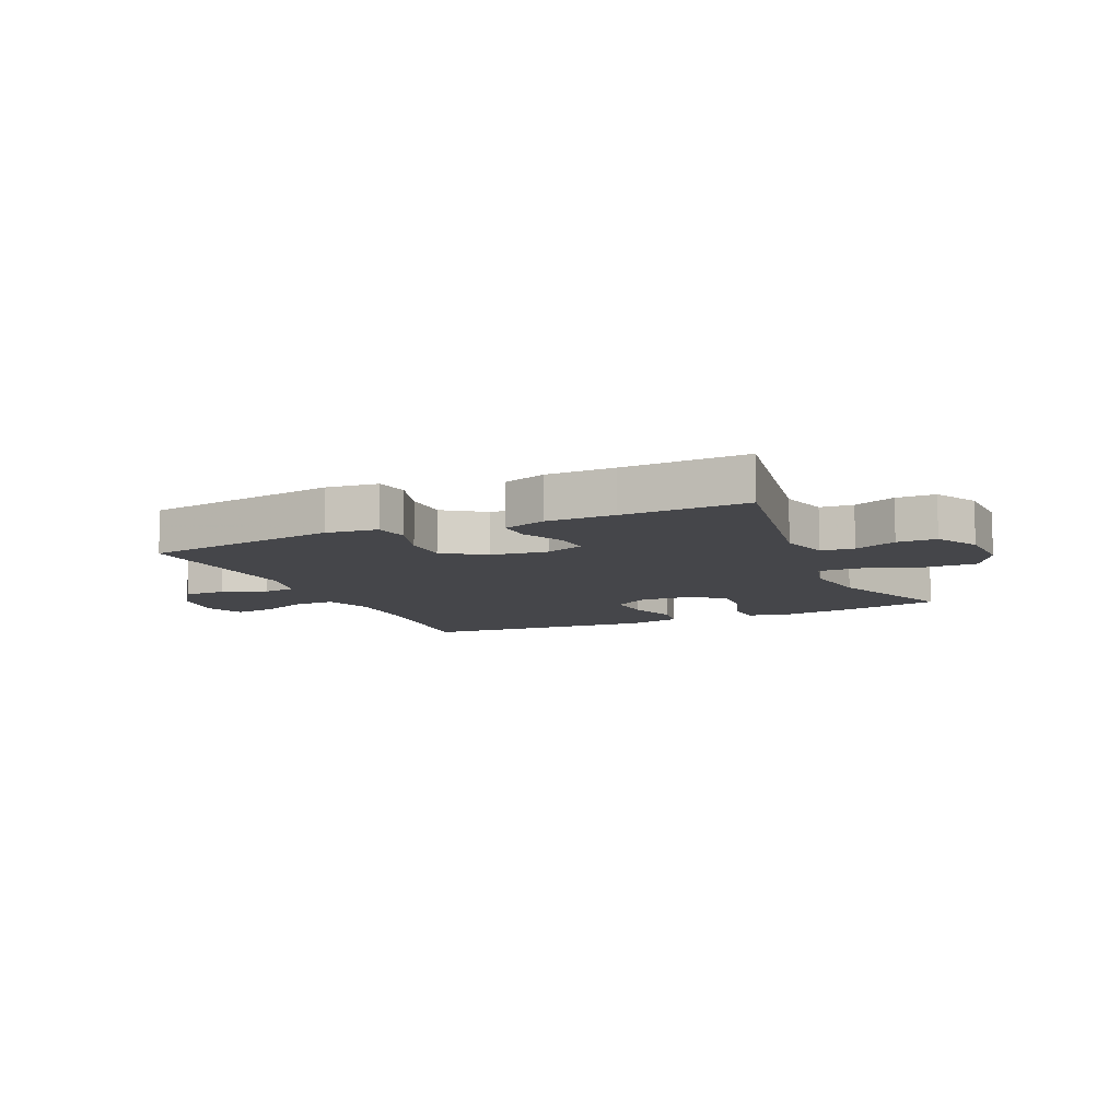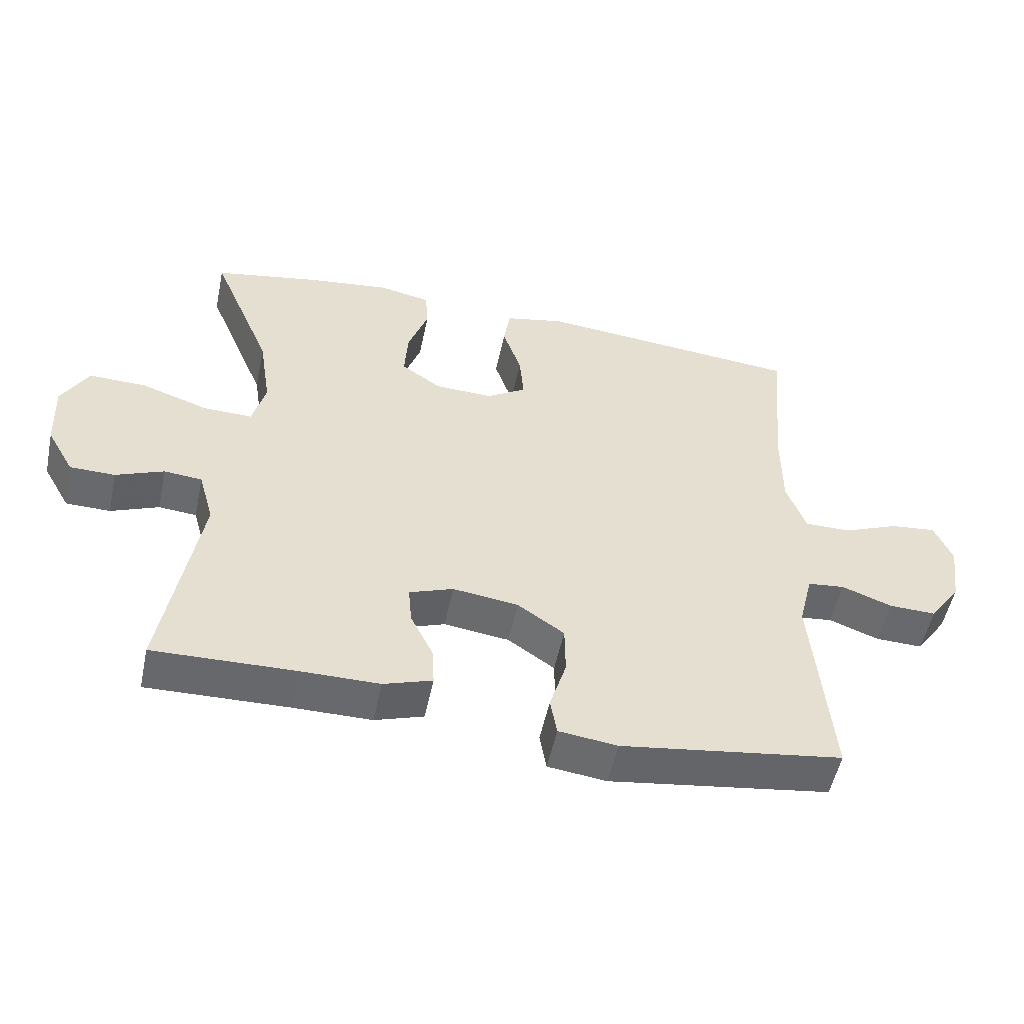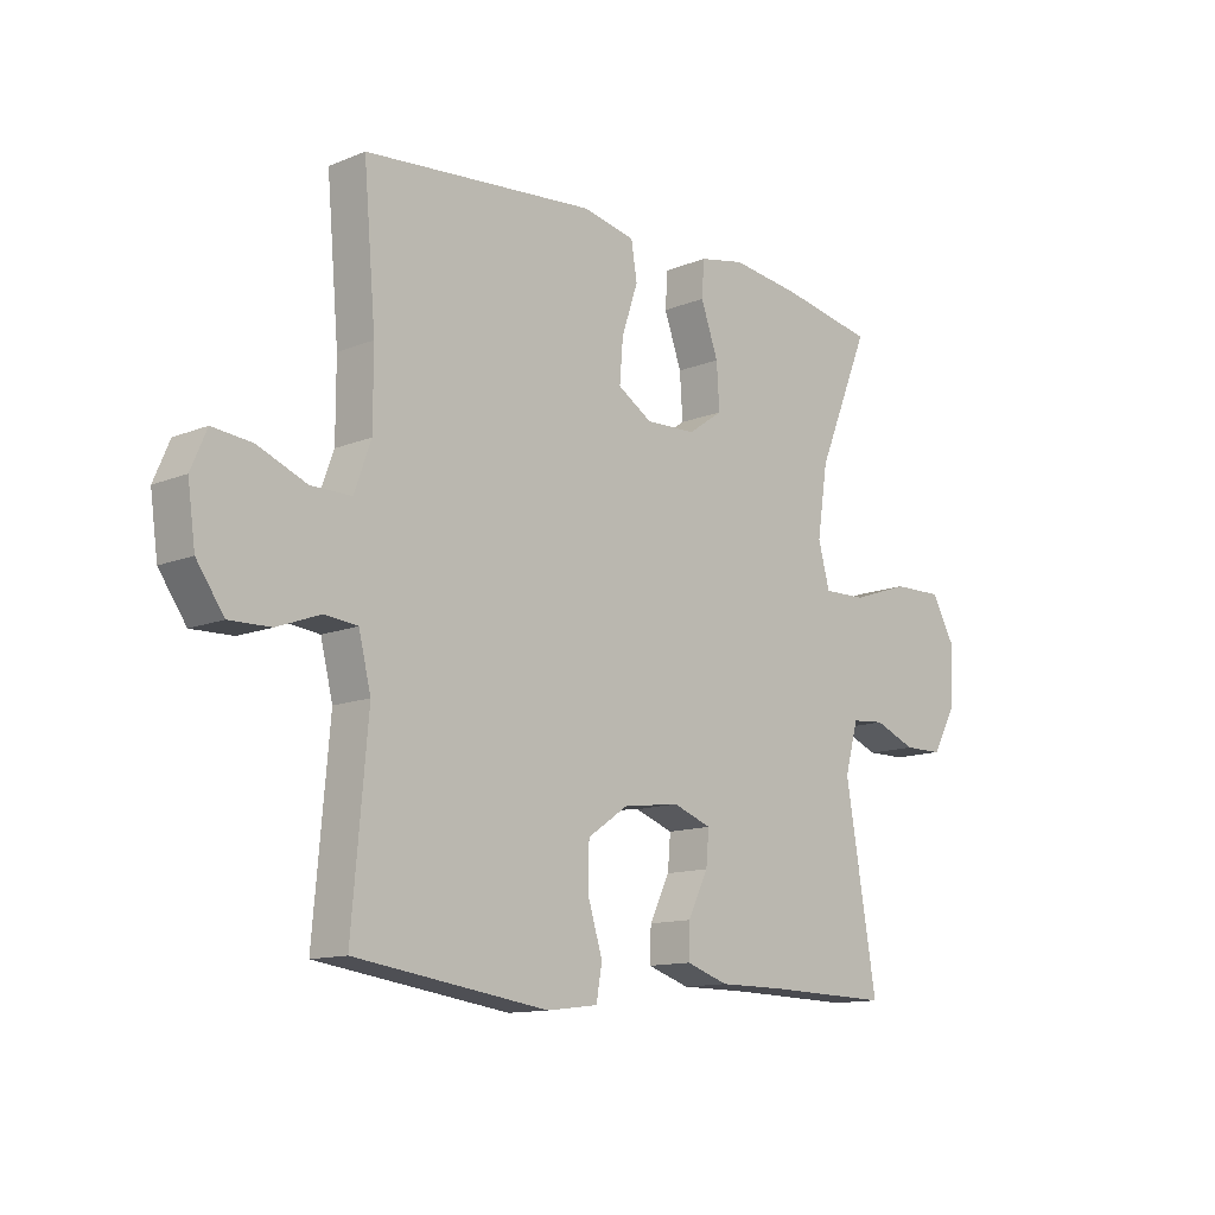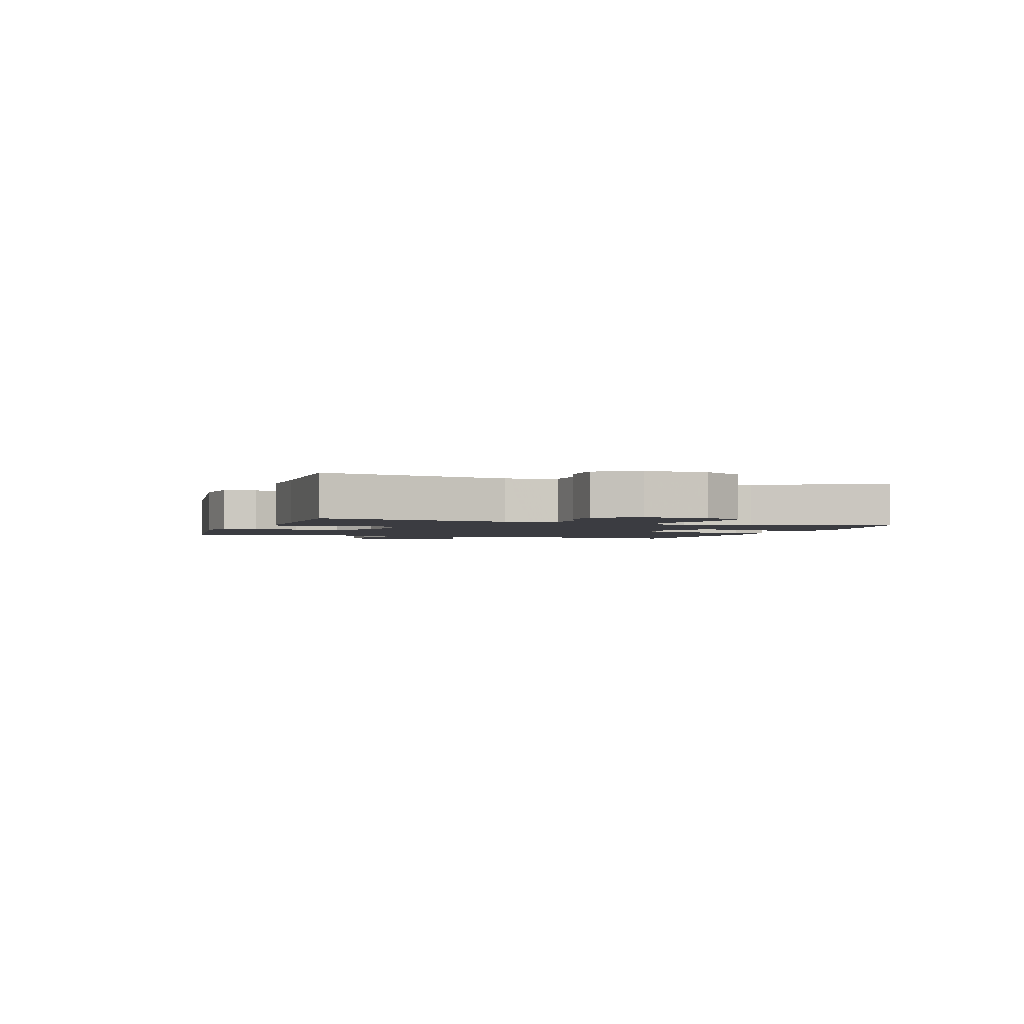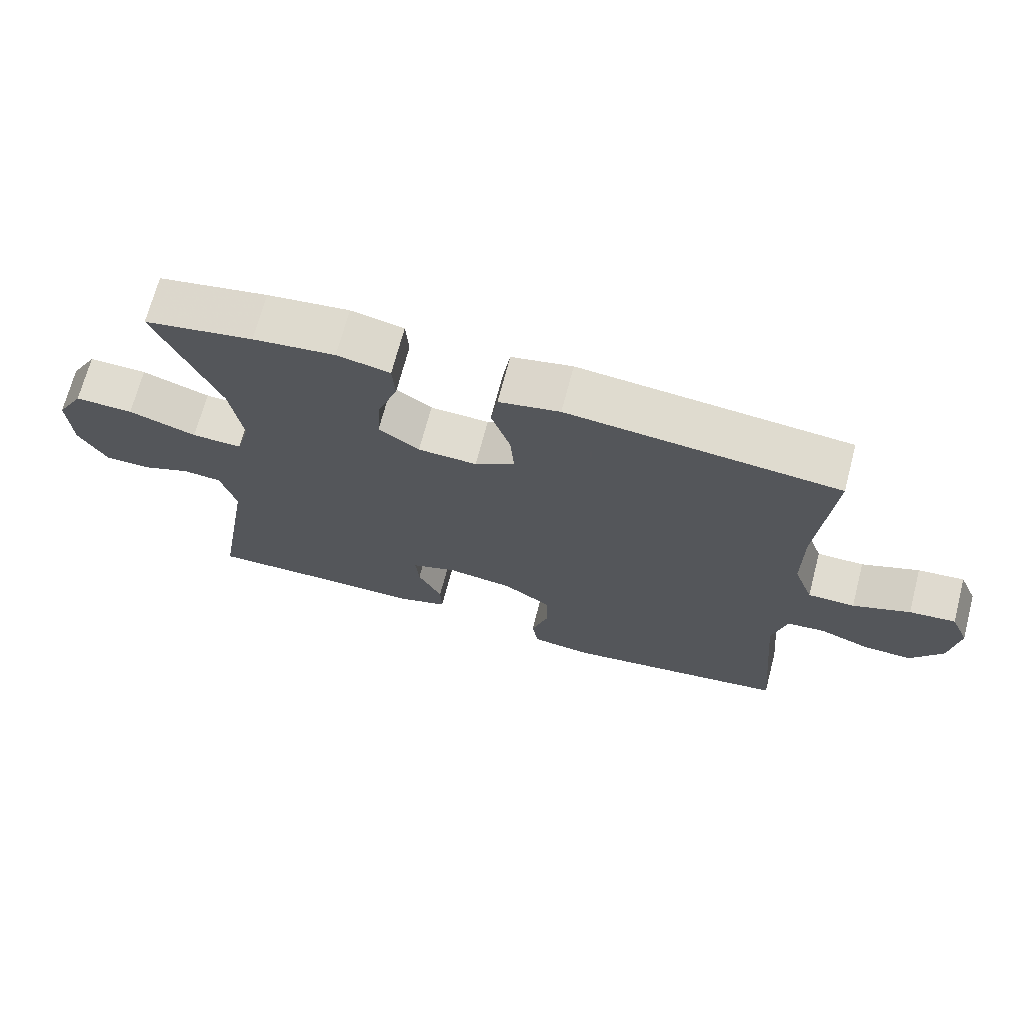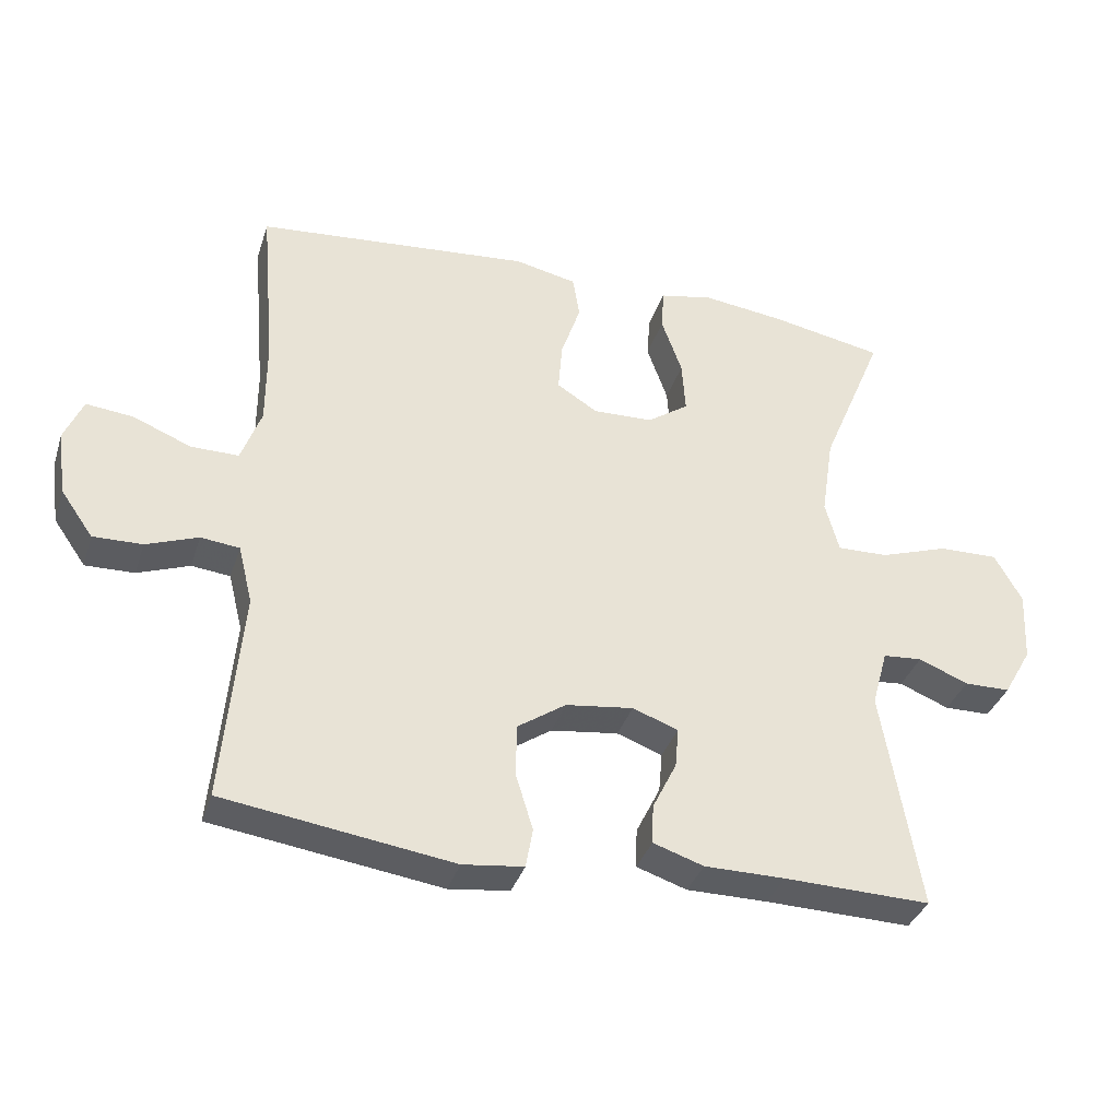
<metadata>
{"format":"obj","ext":"obj","renderer":"f3d","projection":"perspective","resolution":1024,"background":"white","views":[{"elev":-9.9,"azim":-156.0,"up":"+Y"},{"elev":-52.7,"azim":-11.8,"up":"+Z"},{"elev":-12.6,"azim":133.4,"up":"+Z"},{"elev":-2.2,"azim":-109.5,"up":"+Y"},{"elev":69.7,"azim":14.7,"up":"+Z"},{"elev":-35.9,"azim":162.9,"up":"+Z"}]}
</metadata>
<code>
v -0.5 0.07 -0.5
v -0.446 0.07 -0.179
v -0.469 0.07 -0.096
v -0.526 0.07 -0.091
v -0.598 0.07 -0.12
v -0.665 0.07 -0.119
v -0.706 0.07 -0.047
v -0.711 0.07 0.056
v -0.671 0.07 0.127
v -0.585 0.07 0.125
v -0.485 0.07 0.091
v -0.411 0.07 0.089
v -0.391 0.07 0.163
v -0.409 0.07 0.281
v -0.5 0.07 0.5
v -0.339 0.07 0.53
v -0.218 0.07 0.545
v -0.14 0.07 0.529
v -0.136 0.07 0.468
v -0.166 0.07 0.384
v -0.171 0.07 0.308
v -0.111 0.07 0.266
v -0.024 0.07 0.263
v 0.035 0.07 0.3
v 0.029 0.07 0.373
v 0.001 0.07 0.456
v 0.011 0.07 0.518
v 0.101 0.07 0.537
v 0.5 0.07 0.5
v 0.479 0.07 0.258
v 0.479 0.07 0.133
v 0.508 0.07 0.053
v 0.577 0.07 0.053
v 0.661 0.07 0.087
v 0.729 0.07 0.094
v 0.756 0.07 0.031
v 0.743 0.07 -0.063
v 0.696 0.07 -0.13
v 0.625 0.07 -0.128
v 0.55 0.07 -0.1
v 0.494 0.07 -0.106
v 0.473 0.07 -0.191
v 0.5 0.07 -0.5
v 0.168 0.07 -0.547
v 0.08 0.07 -0.536
v 0.07 0.07 -0.479
v 0.095 0.07 -0.398
v 0.094 0.07 -0.322
v 0.024 0.07 -0.274
v -0.074 0.07 -0.261
v -0.14 0.07 -0.285
v -0.135 0.07 -0.343
v -0.1 0.07 -0.414
v -0.098 0.07 -0.471
v -0.171 0.07 -0.495
v -0.288 0.07 -0.495
v -0.5 0 -0.5
v -0.446 0 -0.179
v -0.469 0 -0.096
v -0.526 0 -0.091
v -0.598 0 -0.12
v -0.665 0 -0.119
v -0.706 0 -0.047
v -0.711 0 0.056
v -0.671 0 0.127
v -0.585 0 0.125
v -0.485 0 0.091
v -0.411 0 0.089
v -0.391 0 0.163
v -0.409 0 0.281
v -0.5 0 0.5
v -0.339 0 0.53
v -0.218 0 0.545
v -0.14 0 0.529
v -0.136 0 0.468
v -0.166 0 0.384
v -0.171 0 0.308
v -0.111 0 0.266
v -0.024 0 0.263
v 0.035 0 0.3
v 0.029 0 0.373
v 0.001 0 0.456
v 0.011 0 0.518
v 0.101 0 0.537
v 0.5 0 0.5
v 0.479 0 0.258
v 0.479 0 0.133
v 0.508 0 0.053
v 0.577 0 0.053
v 0.661 0 0.087
v 0.729 0 0.094
v 0.756 0 0.031
v 0.743 0 -0.063
v 0.696 0 -0.13
v 0.625 0 -0.128
v 0.55 0 -0.1
v 0.494 0 -0.106
v 0.473 0 -0.191
v 0.5 0 -0.5
v 0.168 0 -0.547
v 0.08 0 -0.536
v 0.07 0 -0.479
v 0.095 0 -0.398
v 0.094 0 -0.322
v 0.024 0 -0.274
v -0.074 0 -0.261
v -0.14 0 -0.285
v -0.135 0 -0.343
v -0.1 0 -0.414
v -0.098 0 -0.471
v -0.171 0 -0.495
v -0.288 0 -0.495
f 54 55 56
f 53 54 56
f 52 53 56
f 56 1 2
f 52 56 2
f 51 52 2
f 50 51 2 3
f 49 50 3
f 45 46 47
f 44 45 47
f 43 44 47
f 42 43 47
f 41 42 47 48
f 38 39 40
f 37 38 40
f 36 37 40
f 35 36 40
f 34 35 40
f 33 34 40
f 32 33 40 41
f 41 48 49
f 32 41 49
f 31 32 49
f 28 29 30
f 27 28 30
f 26 27 30
f 25 26 30
f 24 25 30 31
f 18 19 20
f 17 18 20
f 16 17 20
f 15 16 20
f 14 15 20
f 13 14 20 21
f 12 13 21 22
f 9 10 11
f 8 9 11
f 7 8 11
f 6 7 11
f 5 6 11
f 4 5 11
f 3 4 11 12
f 31 49 3
f 24 31 3
f 23 24 3
f 3 12 22 23
f 112 111 110
f 112 110 109
f 112 109 108
f 58 57 112
f 58 112 108
f 58 108 107
f 59 58 107 106
f 59 106 105
f 103 102 101
f 103 101 100
f 103 100 99
f 103 99 98
f 104 103 98 97
f 96 95 94
f 96 94 93
f 96 93 92
f 96 92 91
f 96 91 90
f 96 90 89
f 97 96 89 88
f 105 104 97
f 105 97 88
f 105 88 87
f 86 85 84
f 86 84 83
f 86 83 82
f 86 82 81
f 87 86 81 80
f 76 75 74
f 76 74 73
f 76 73 72
f 76 72 71
f 76 71 70
f 77 76 70 69
f 78 77 69 68
f 67 66 65
f 67 65 64
f 67 64 63
f 67 63 62
f 67 62 61
f 67 61 60
f 68 67 60 59
f 59 105 87
f 59 87 80
f 59 80 79
f 79 78 68 59
f 1 57 58 2
f 2 58 59 3
f 3 59 60 4
f 4 60 61 5
f 5 61 62 6
f 6 62 63 7
f 7 63 64 8
f 8 64 65 9
f 9 65 66 10
f 10 66 67 11
f 11 67 68 12
f 12 68 69 13
f 13 69 70 14
f 14 70 71 15
f 15 71 72 16
f 16 72 73 17
f 17 73 74 18
f 18 74 75 19
f 19 75 76 20
f 20 76 77 21
f 21 77 78 22
f 22 78 79 23
f 23 79 80 24
f 24 80 81 25
f 25 81 82 26
f 26 82 83 27
f 27 83 84 28
f 28 84 85 29
f 29 85 86 30
f 30 86 87 31
f 31 87 88 32
f 32 88 89 33
f 33 89 90 34
f 34 90 91 35
f 35 91 92 36
f 36 92 93 37
f 37 93 94 38
f 38 94 95 39
f 39 95 96 40
f 40 96 97 41
f 41 97 98 42
f 42 98 99 43
f 43 99 100 44
f 44 100 101 45
f 45 101 102 46
f 46 102 103 47
f 47 103 104 48
f 48 104 105 49
f 49 105 106 50
f 50 106 107 51
f 51 107 108 52
f 52 108 109 53
f 53 109 110 54
f 54 110 111 55
f 55 111 112 56
f 56 112 57 1

</code>
